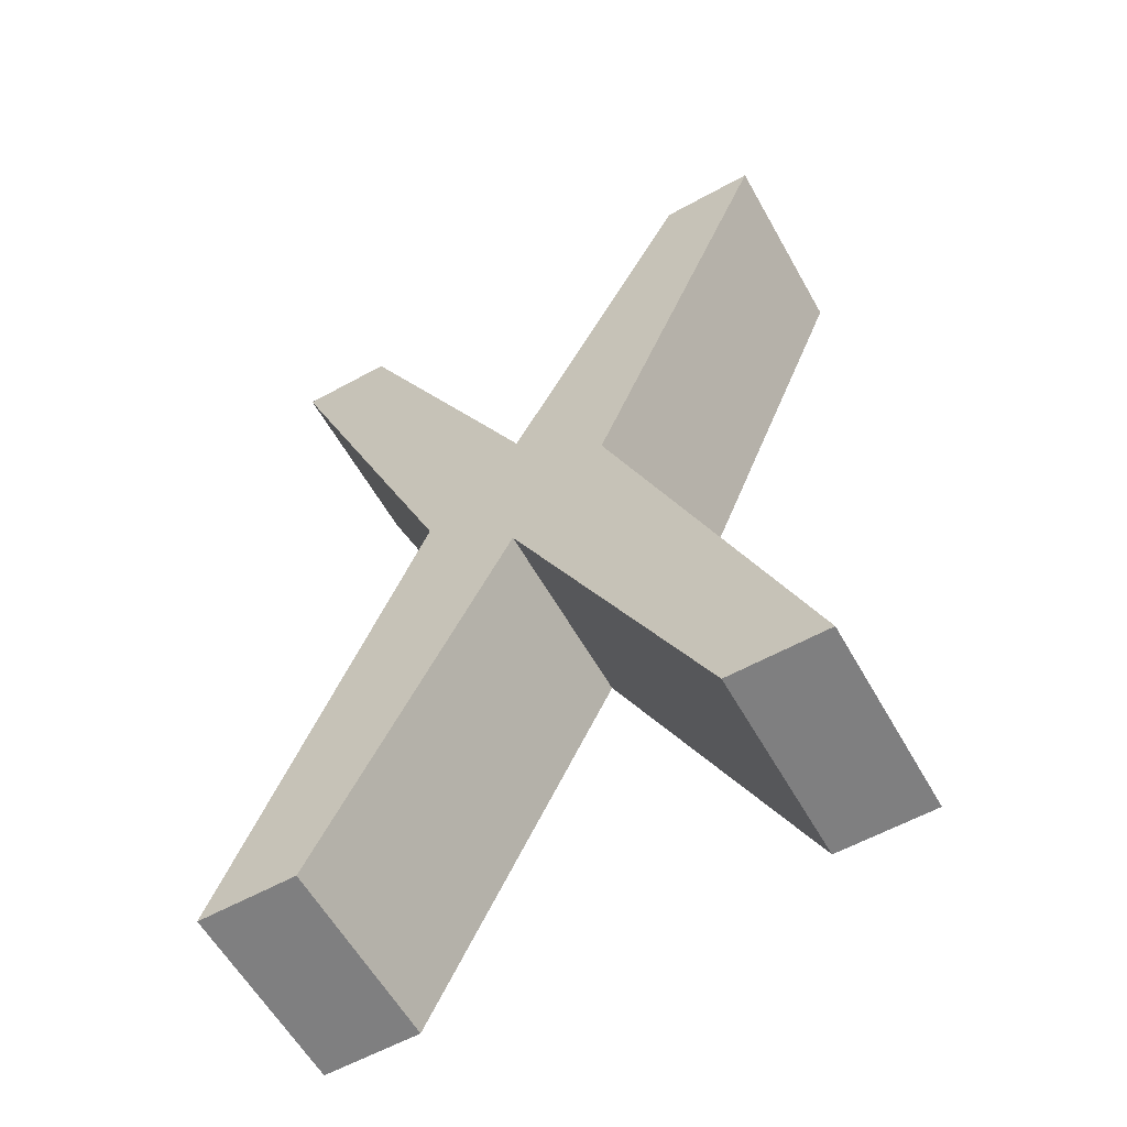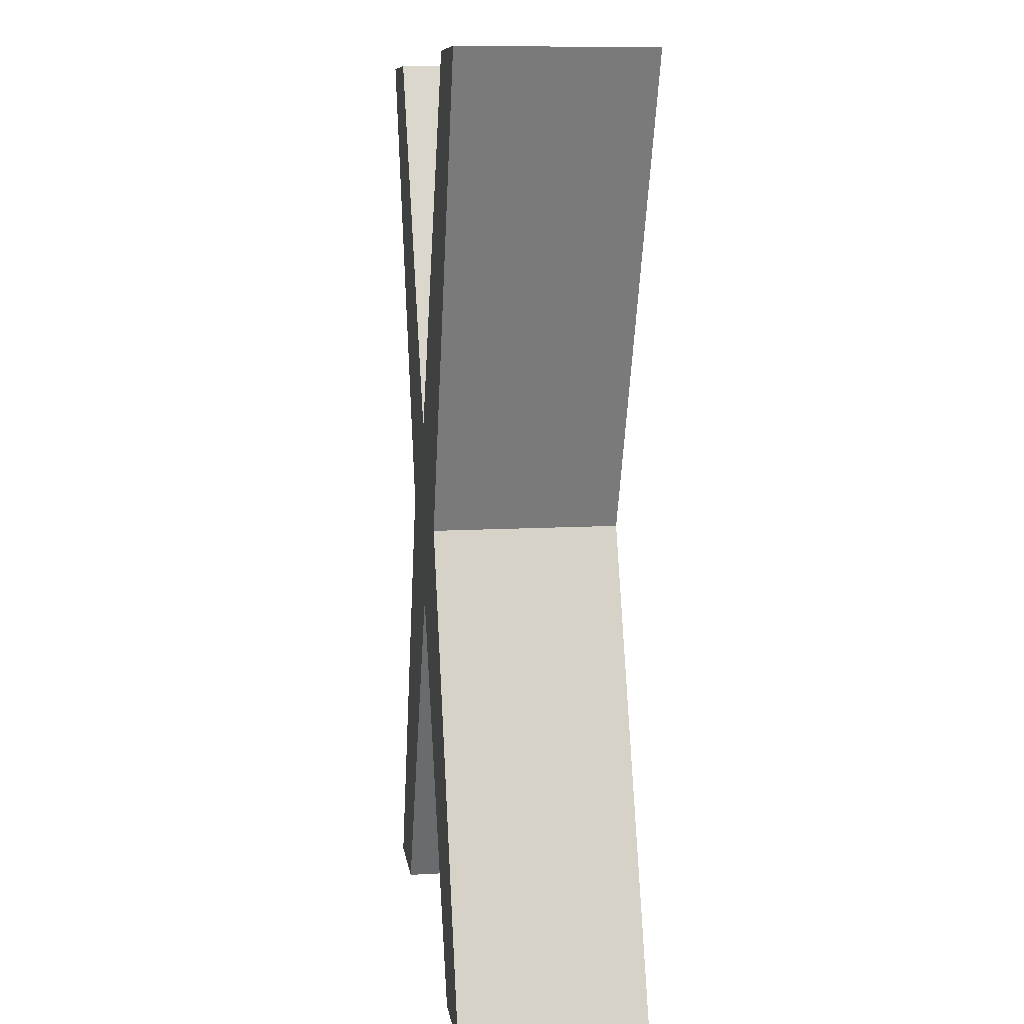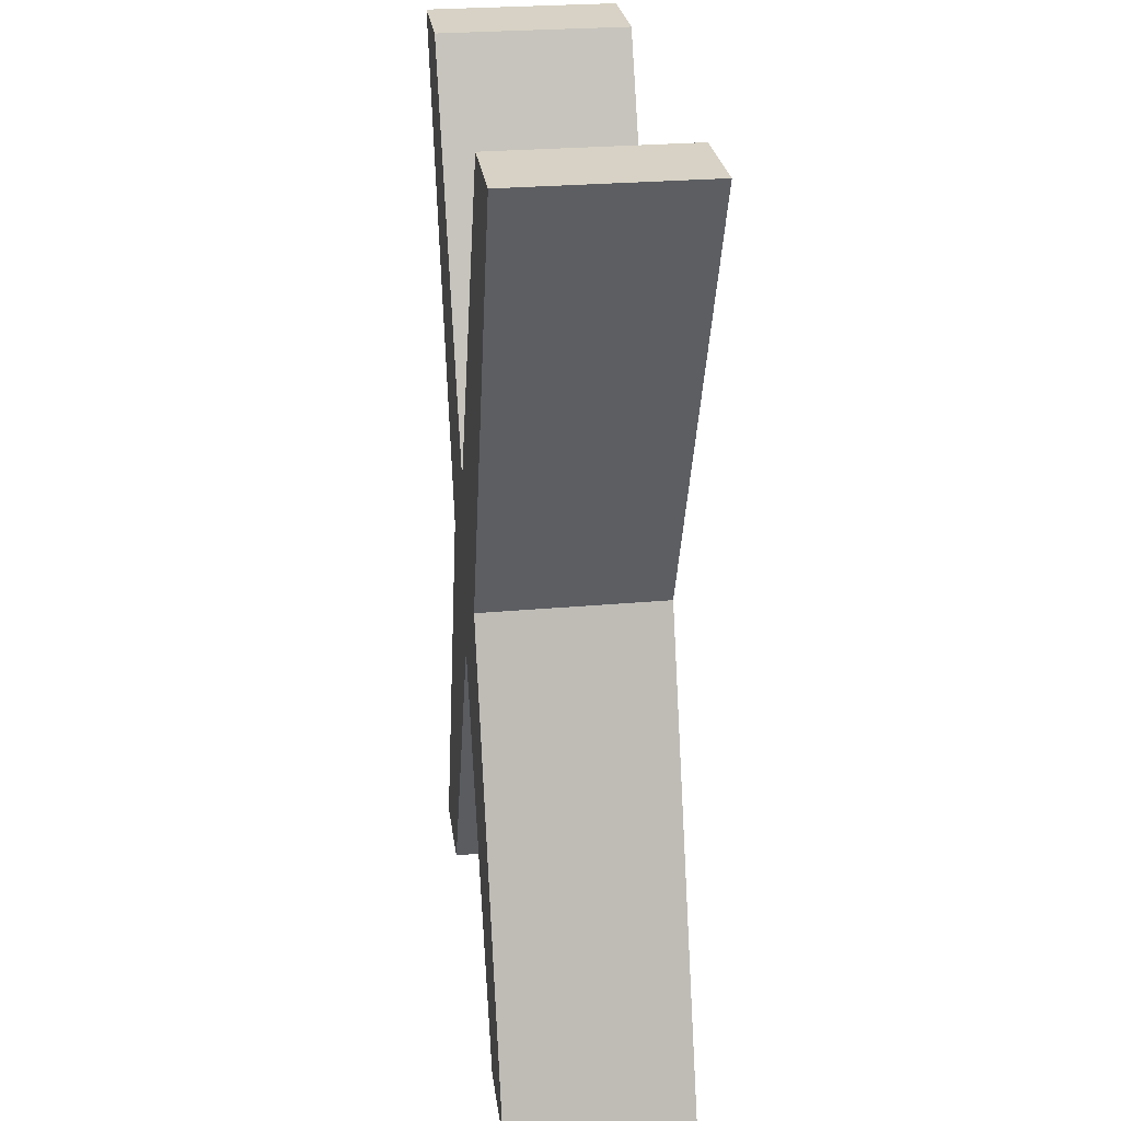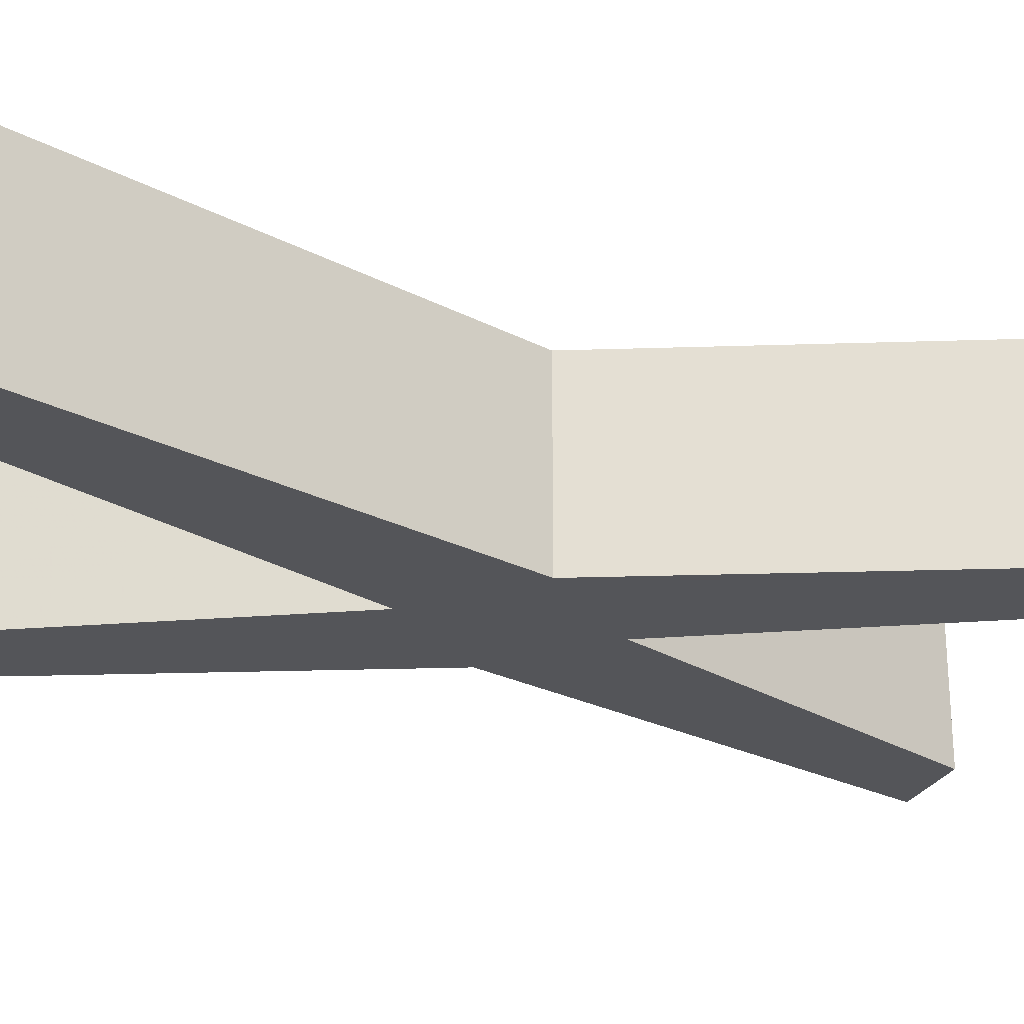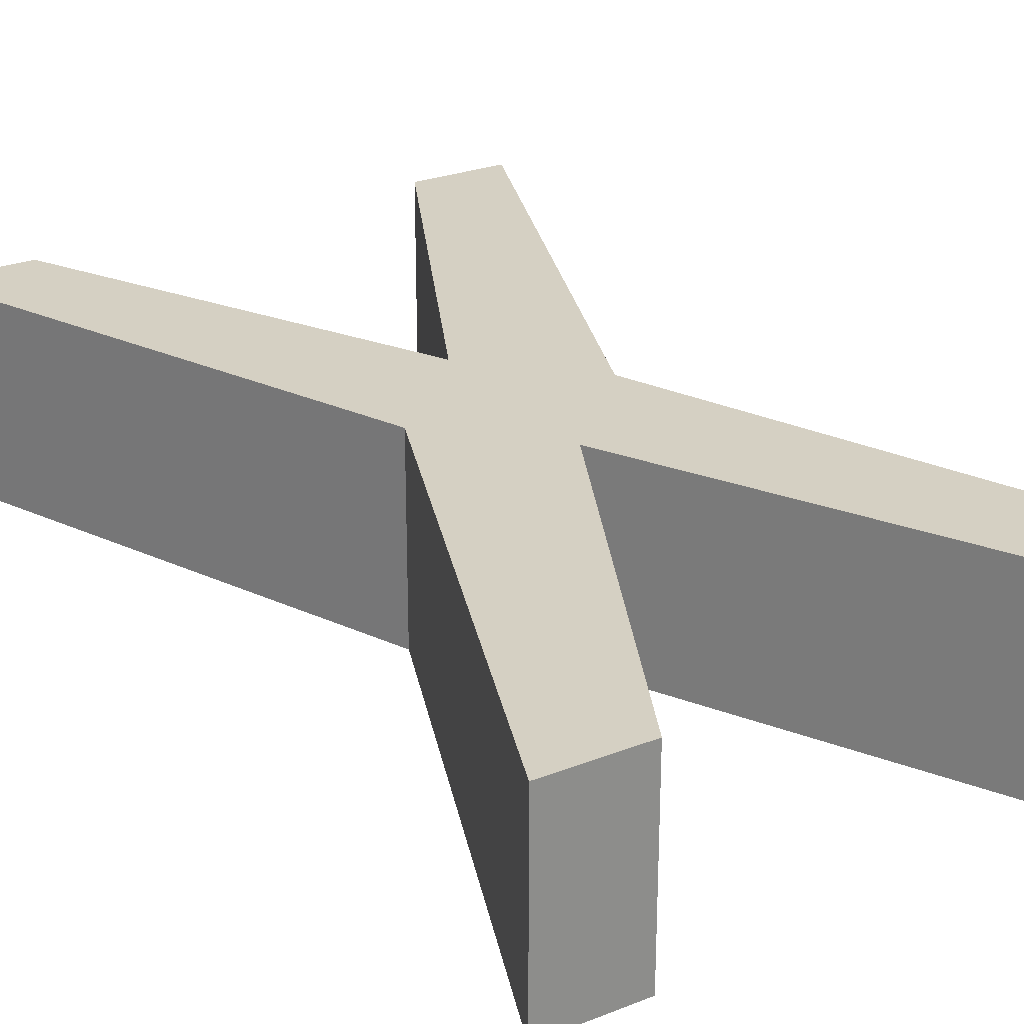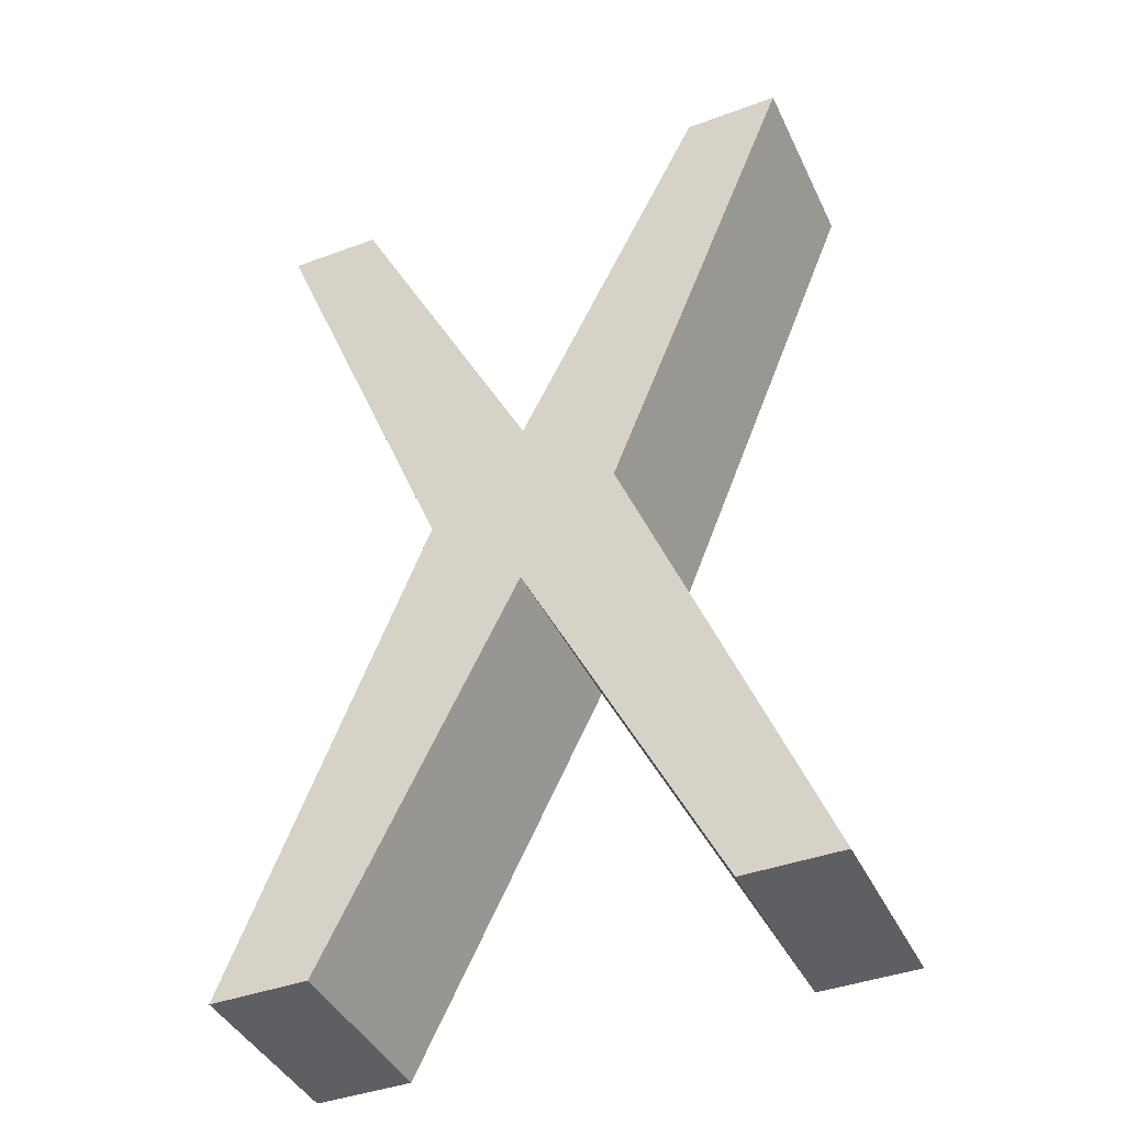
<metadata>
{"format":"obj","ext":"obj","renderer":"f3d","projection":"perspective","resolution":1024,"background":"white","views":[{"elev":-59.8,"azim":-150.6,"up":"+Y"},{"elev":10.3,"azim":81.6,"up":"+Y"},{"elev":27.6,"azim":82.2,"up":"+Y"},{"elev":-24.7,"azim":71.2,"up":"+Z"},{"elev":26.1,"azim":148.0,"up":"+Z"},{"elev":-41.7,"azim":-156.0,"up":"+Y"}]}
</metadata>
<code>
v 1.5 2 0
v 0.5 0 0
v 0 0 0
v 1.5 2 0
v 0 0 0
v 1 2.5 0
v 2 2.5 0
v 2.5 0 0
v 1.5 2 0
v 2 2.5 0
v 1.5 2 0
v 1 2.5 0
v 0.5 0 0
v 1.5 2 0
v 1.5 2 1
v 1.5 2 0
v 2.5 0 0
v 2.5 -0 1
v 1.5 2 0
v 2.5 -0 1
v 1.5 2 1
v 0 0 0
v 0.5 0 0
v 0.5 -0 1
v 0.5 0 0
v 1.5 2 1
v 0.5 -0 1
v 0 0 0
v 0.5 -0 1
v 0 -0 1
v 1 2.5 0
v 0 0 0
v 0 -0 1
v 1 2.5 1
v 0 -0 1
v 0.5 -0 1
v 1 2.5 1
v 0.5 -0 1
v 1.5 2 1
v 1 2.5 0
v 0 -0 1
v 1 2.5 1
v 1.5 3 1
v 1 2.5 1
v 1.5 2 1
v 1.5 3 1
v 0 5 1
v 1 2.5 1
v 0 5 0
v 1 2.5 0
v 1 2.5 1
v 0 5 0
v 1 2.5 1
v 0 5 1
v 1.5 3 1
v 0.5 5 1
v 0 5 1
v 0.5 5 0
v 0 5 0
v 0 5 1
v 0.5 5 0
v 0 5 1
v 0.5 5 1
v 1 2.5 0
v 0 5 0
v 0.5 5 0
v 1 2.5 0
v 0.5 5 0
v 1.5 3 0
v 1.5 3 0
v 0.5 5 0
v 0.5 5 1
v 1.5 3 0
v 0.5 5 1
v 1.5 3 1
v 2 2.5 0
v 1 2.5 0
v 1.5 3 0
v 1.5 3 0
v 2.5 5 0
v 3 5 0
v 1.5 3 0
v 3 5 0
v 2 2.5 0
v 2.5 5 0
v 1.5 3 0
v 1.5 3 1
v 2 2.5 0
v 3 0 0
v 2.5 0 0
v 3 0 0
v 2 2.5 0
v 2 2.5 1
v 2 2.5 0
v 3 5 0
v 3 5 1
v 2 2.5 0
v 3 5 1
v 2 2.5 1
v 3 5 0
v 2.5 5 0
v 2.5 5 1
v 3 5 0
v 2.5 5 1
v 3 5 1
v 2.5 5 0
v 1.5 3 1
v 2.5 5 1
v 2 2.5 1
v 3 5 1
v 2.5 5 1
v 2 2.5 1
v 2.5 5 1
v 1.5 3 1
v 1.5 2 1
v 3 -0 1
v 2 2.5 1
v 1.5 3 1
v 1.5 2 1
v 2 2.5 1
v 3 0 0
v 2 2.5 1
v 3 -0 1
v 2.5 0 0
v 3 0 0
v 3 -0 1
v 2.5 0 0
v 3 -0 1
v 2.5 -0 1
v 1.5 2 1
v 2.5 -0 1
v 3 -0 1
f 1 2 3
f 4 5 6
f 7 8 9
f 10 11 12
f 13 14 15
f 16 17 18
f 19 20 21
f 22 23 24
f 25 26 27
f 28 29 30
f 31 32 33
f 34 35 36
f 37 38 39
f 40 41 42
f 43 44 45
f 46 47 48
f 49 50 51
f 52 53 54
f 55 56 57
f 58 59 60
f 61 62 63
f 64 65 66
f 67 68 69
f 70 71 72
f 73 74 75
f 76 77 78
f 79 80 81
f 82 83 84
f 85 86 87
f 88 89 90
f 91 92 93
f 94 95 96
f 97 98 99
f 100 101 102
f 103 104 105
f 106 107 108
f 109 110 111
f 112 113 114
f 115 116 117
f 118 119 120
f 121 122 123
f 124 125 126
f 127 128 129
f 130 131 132

</code>
